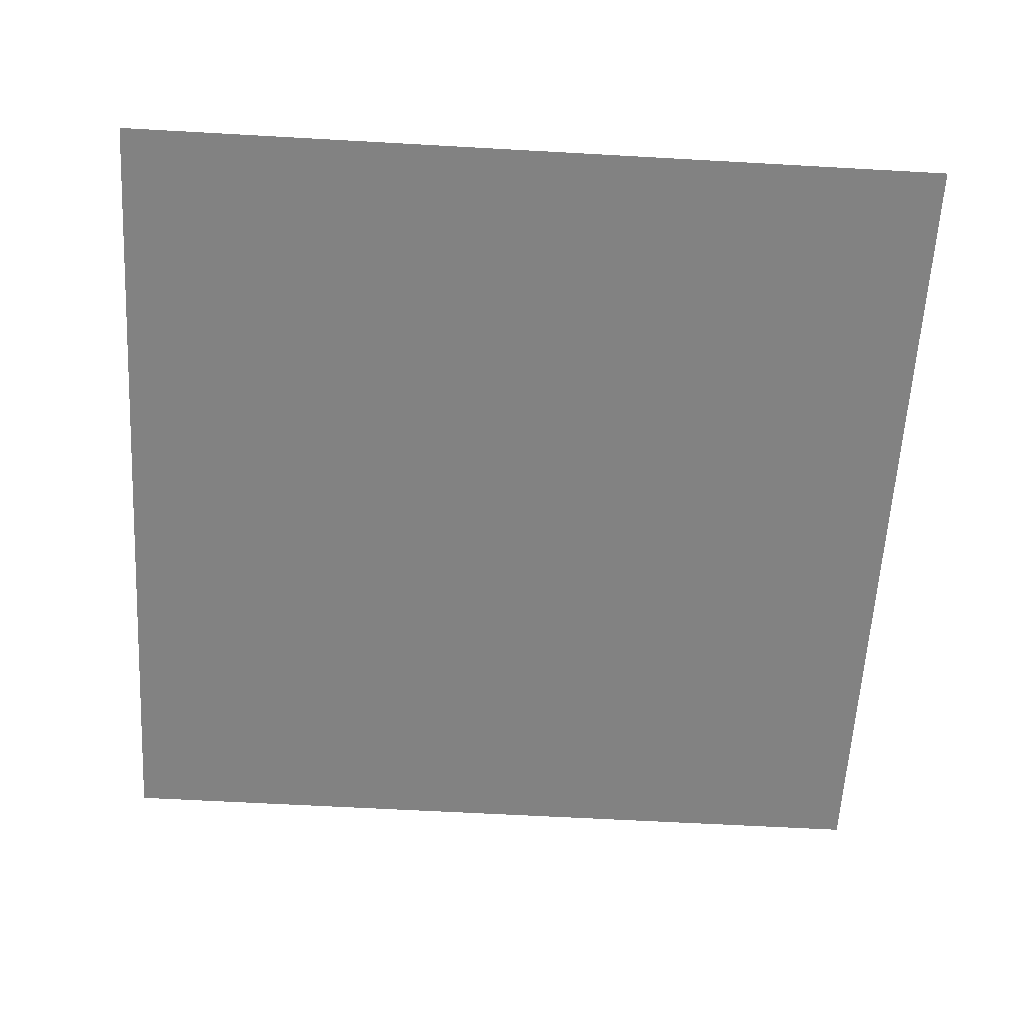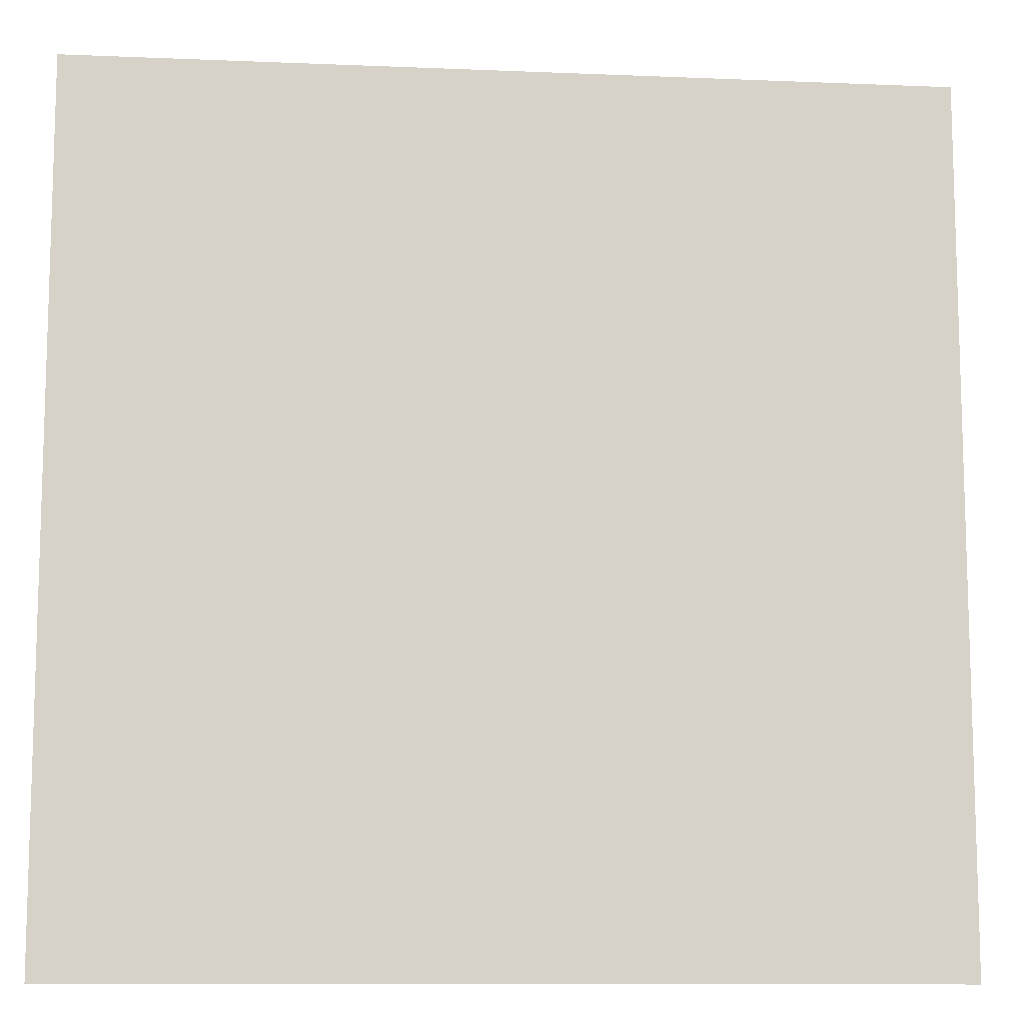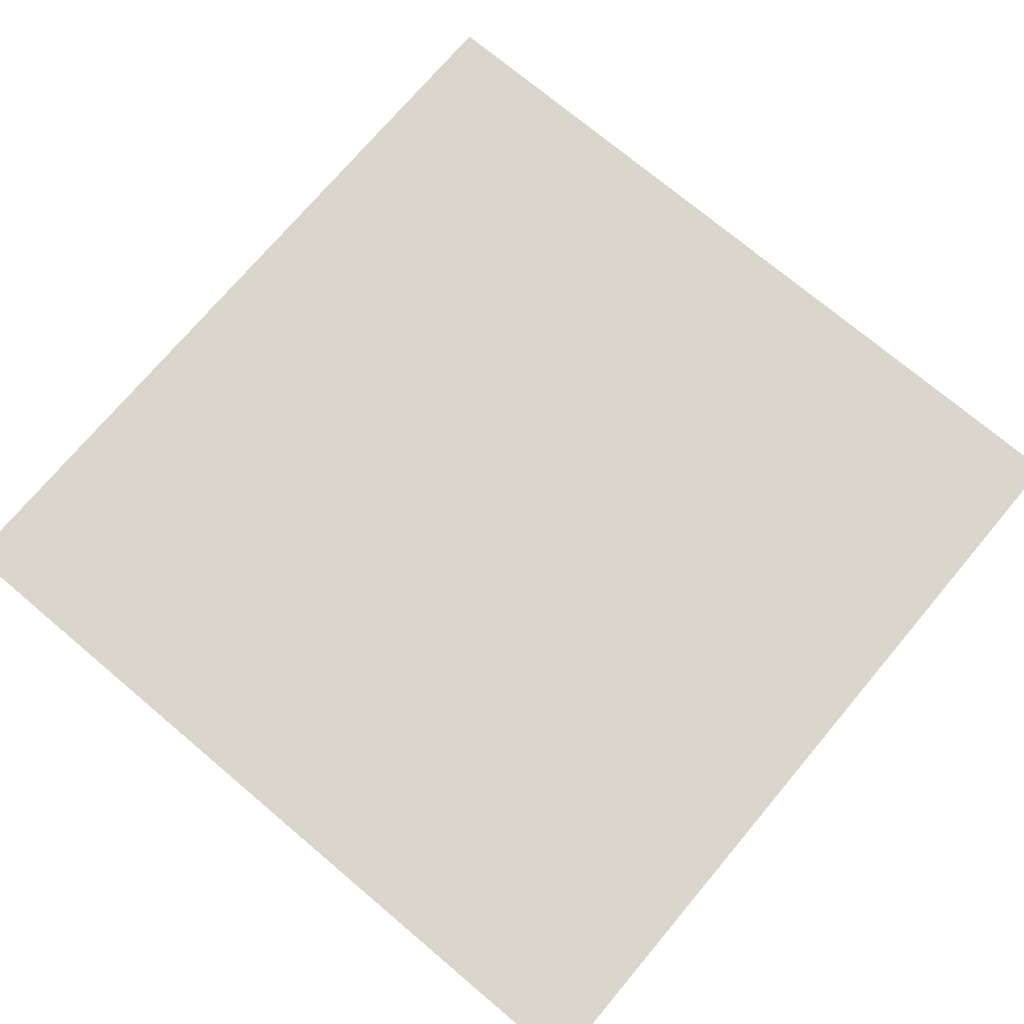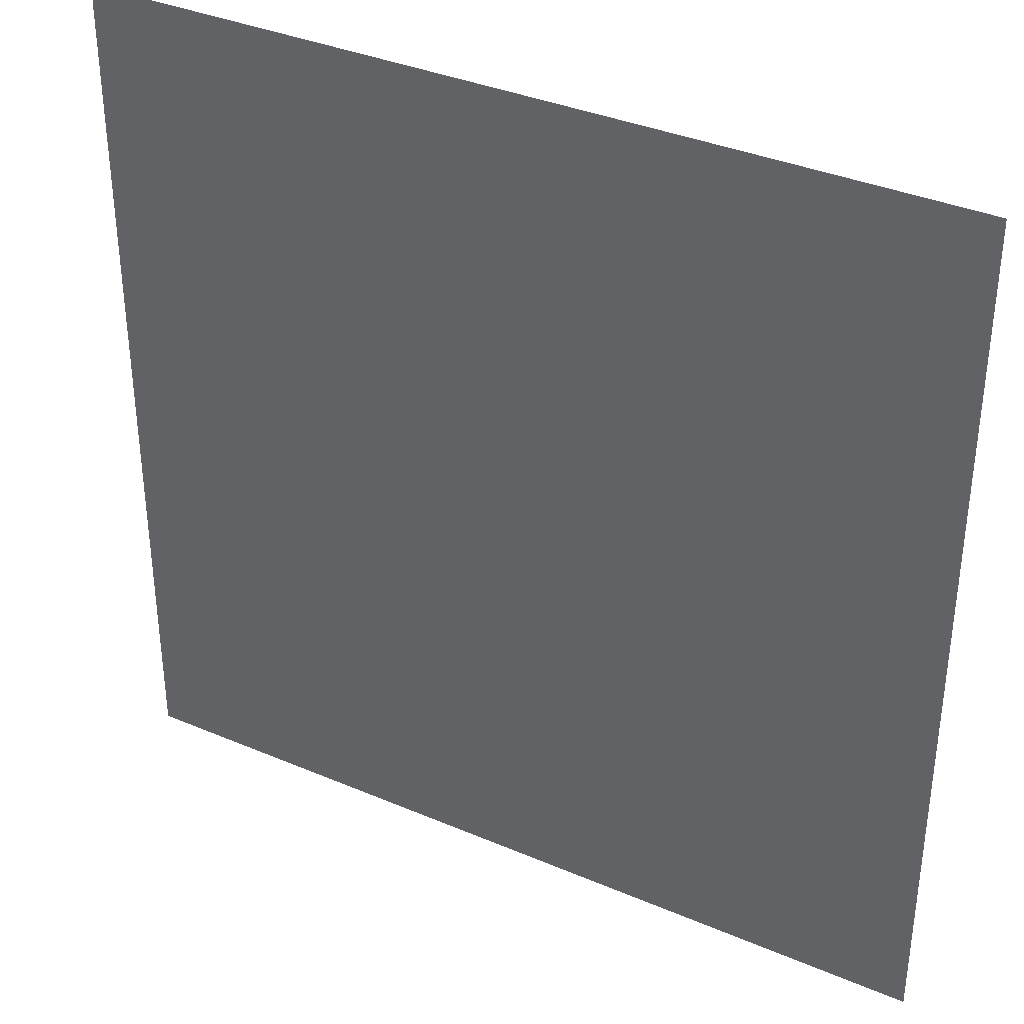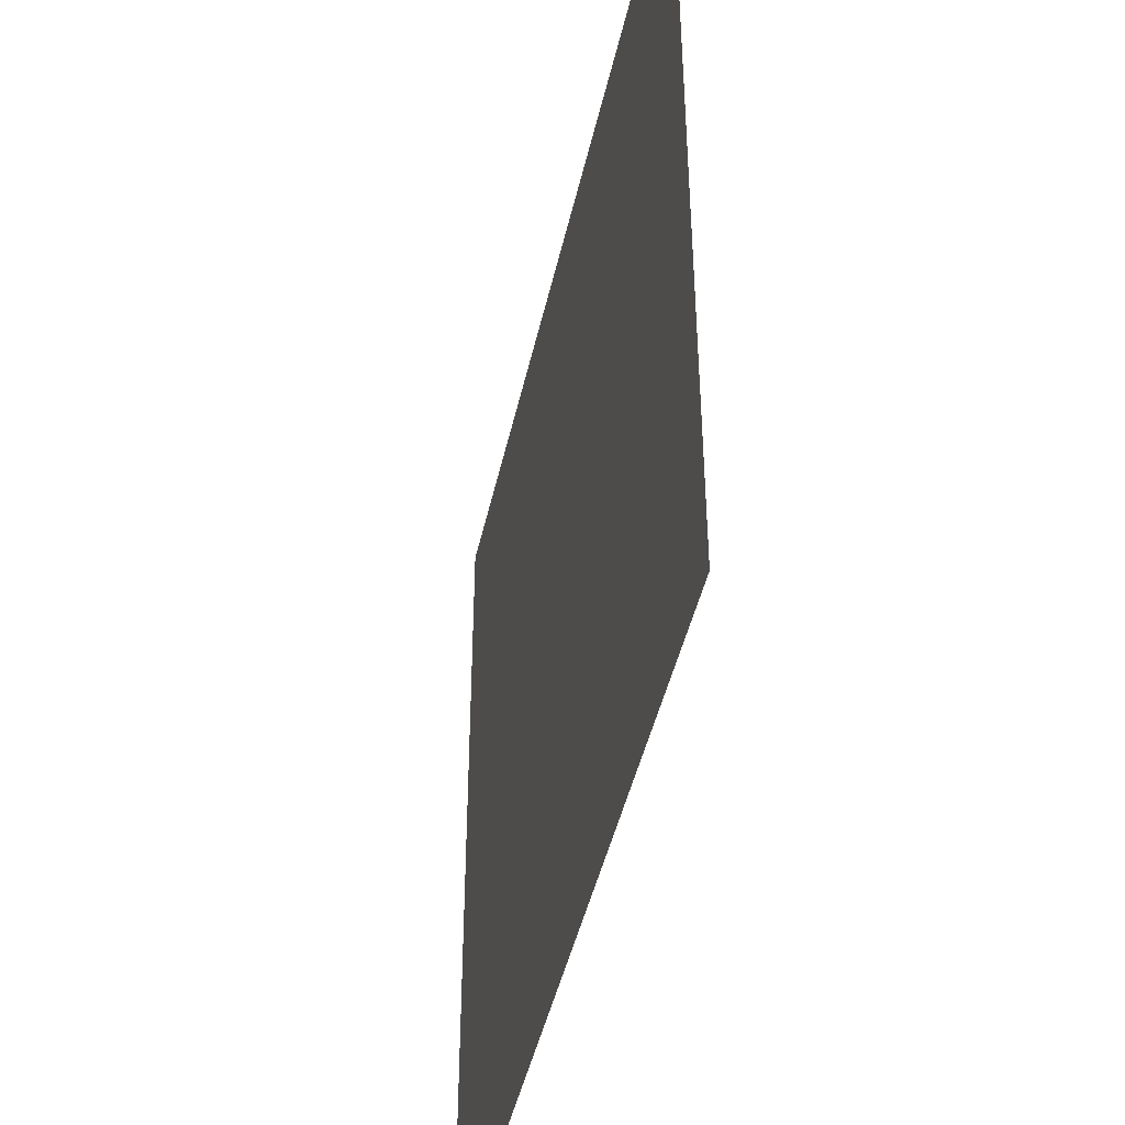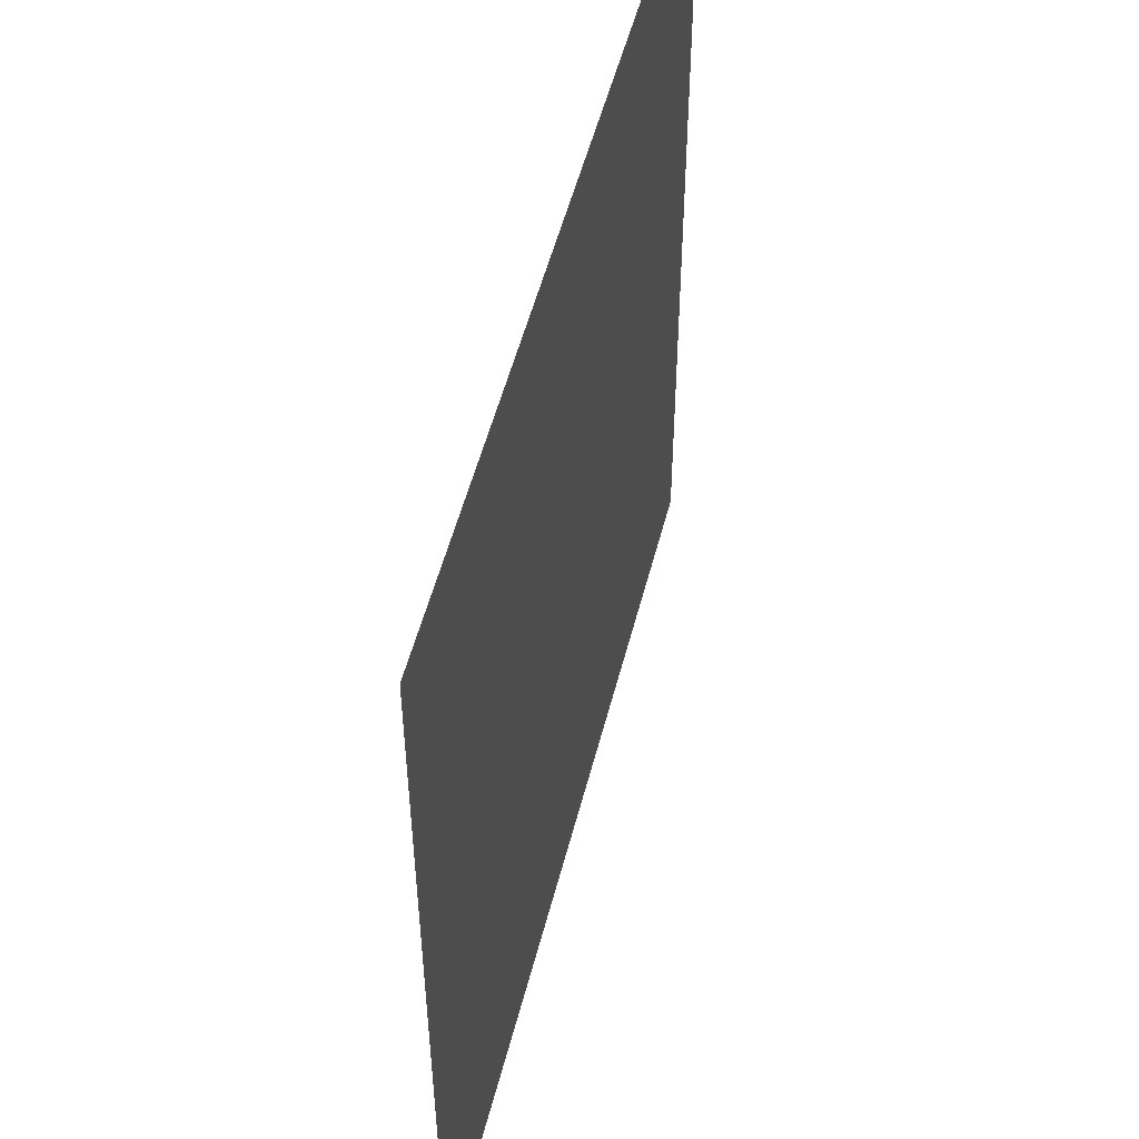
<metadata>
{"format":"obj","ext":"obj","renderer":"f3d","projection":"perspective","resolution":1024,"background":"white","views":[{"elev":-60.7,"azim":-93.3,"up":"+Z"},{"elev":-10.8,"azim":-5.9,"up":"+Y"},{"elev":73.5,"azim":40.1,"up":"+Z"},{"elev":36.3,"azim":-150.9,"up":"+Y"},{"elev":-45.2,"azim":-102.4,"up":"+Y"},{"elev":52.7,"azim":-75.8,"up":"+Y"}]}
</metadata>
<code>
v  0  3  0
v  0.5  3  0
v  1  3  0
v  1.5  3  0
v  2  3  0
v  2.5  3  0
v  0  2.5  0
v  0.5  2.5  0
v  1  2.5  0
v  1.5  2.5  0
v  2  2.5  0
v  2.5  2.5  0
v  0  2  0
v  0.5  2  0
v  1  2  0
v  1.5  2  0
v  2  2  0
v  2.5  2  0
v  0  1.5  0
v  0.5  1.5  0
v  1  1.5  0
v  1.5  1.5  0
v  2  1.5  0
v  2.5  1.5  0
v  0  1  0
v  0.5  1  0
v  1  1  0
v  1.5  1  0
v  2  1  0
v  2.5  1  0
v  0  0.5  0
v  0.5  0.5  0
v  1  0.5  0
v  1.5  0.5  0
v  2  0.5  0
v  2.5  0.5  0
f 1 2 8
f 1 8 7
f 2 3 9
f 2 9 8
f 3 4 10
f 3 10 9
f 4 5 11
f 4 11 10
f 5 6 12
f 5 12 11
f 7 8 14
f 7 14 13
f 8 9 15
f 8 15 14
f 9 10 16
f 9 16 15
f 10 11 17
f 10 17 16
f 11 12 18
f 11 18 17
f 13 14 20
f 13 20 19
f 14 15 21
f 14 21 20
f 15 16 22
f 15 22 21
f 16 17 23
f 16 23 22
f 17 18 24
f 17 24 23
f 19 20 26
f 19 26 25
f 20 21 27
f 20 27 26
f 21 22 28
f 21 28 27
f 22 23 29
f 22 29 28
f 23 24 30
f 23 30 29
f 25 26 32
f 25 32 31
f 26 27 33
f 26 33 32
f 27 28 34
f 27 34 33
f 28 29 35
f 28 35 34
f 29 30 36
f 29 36 35

</code>
